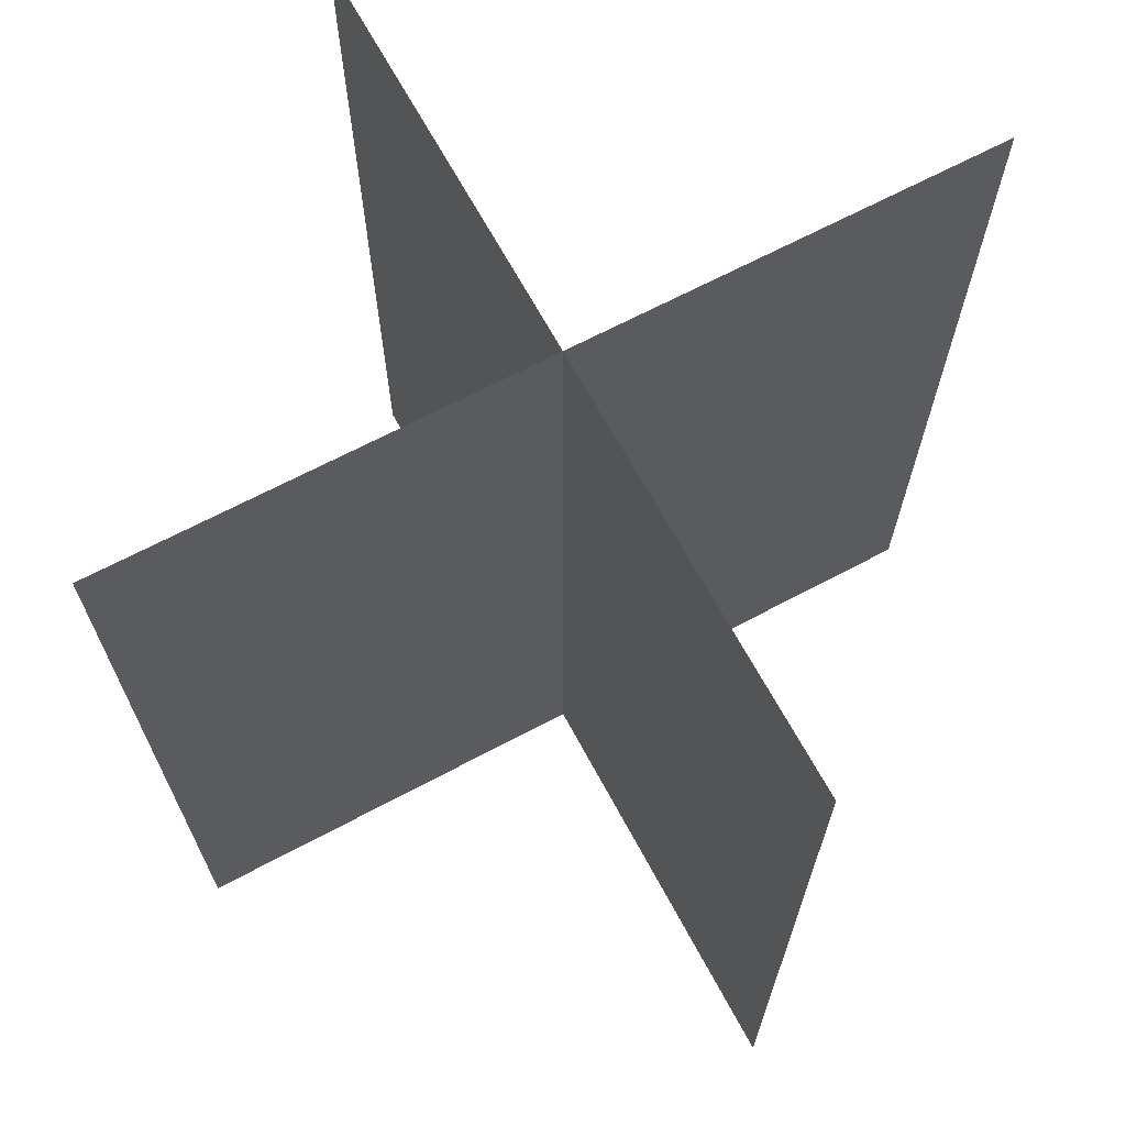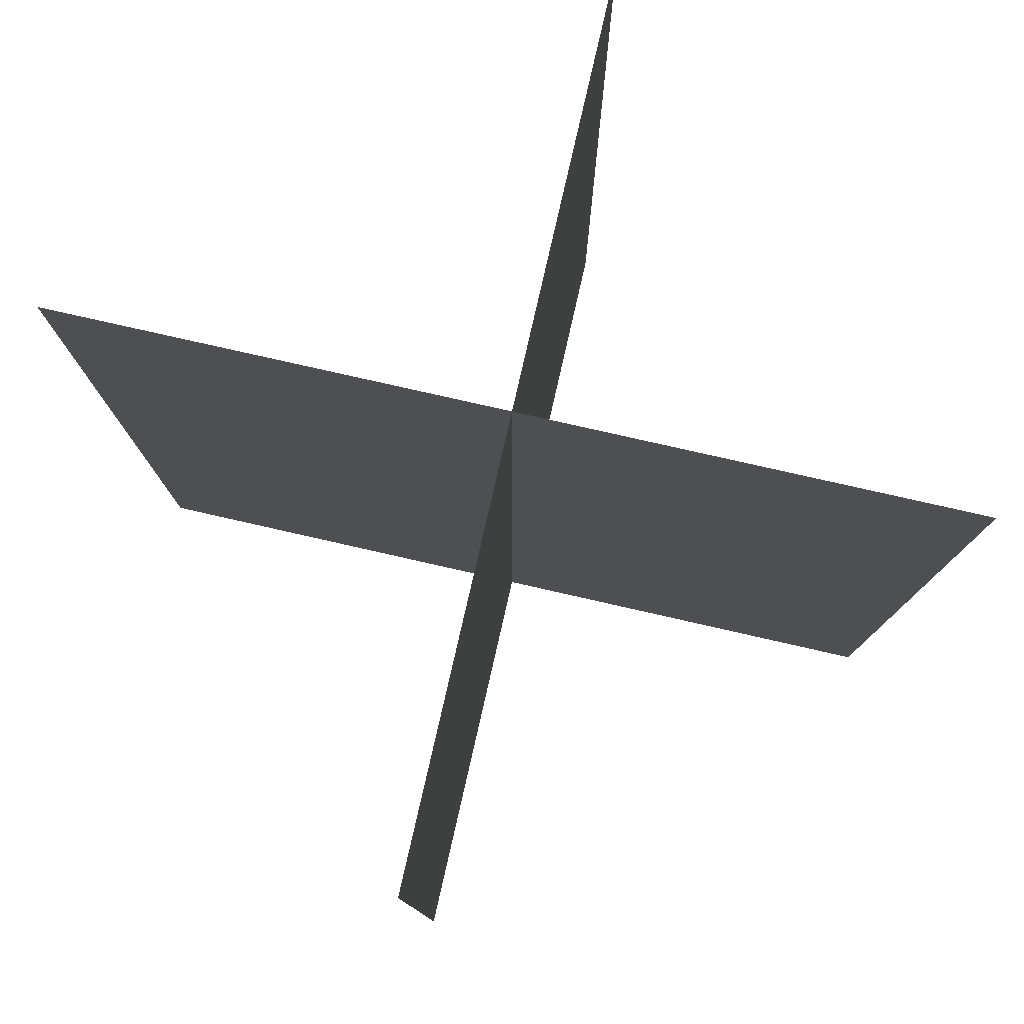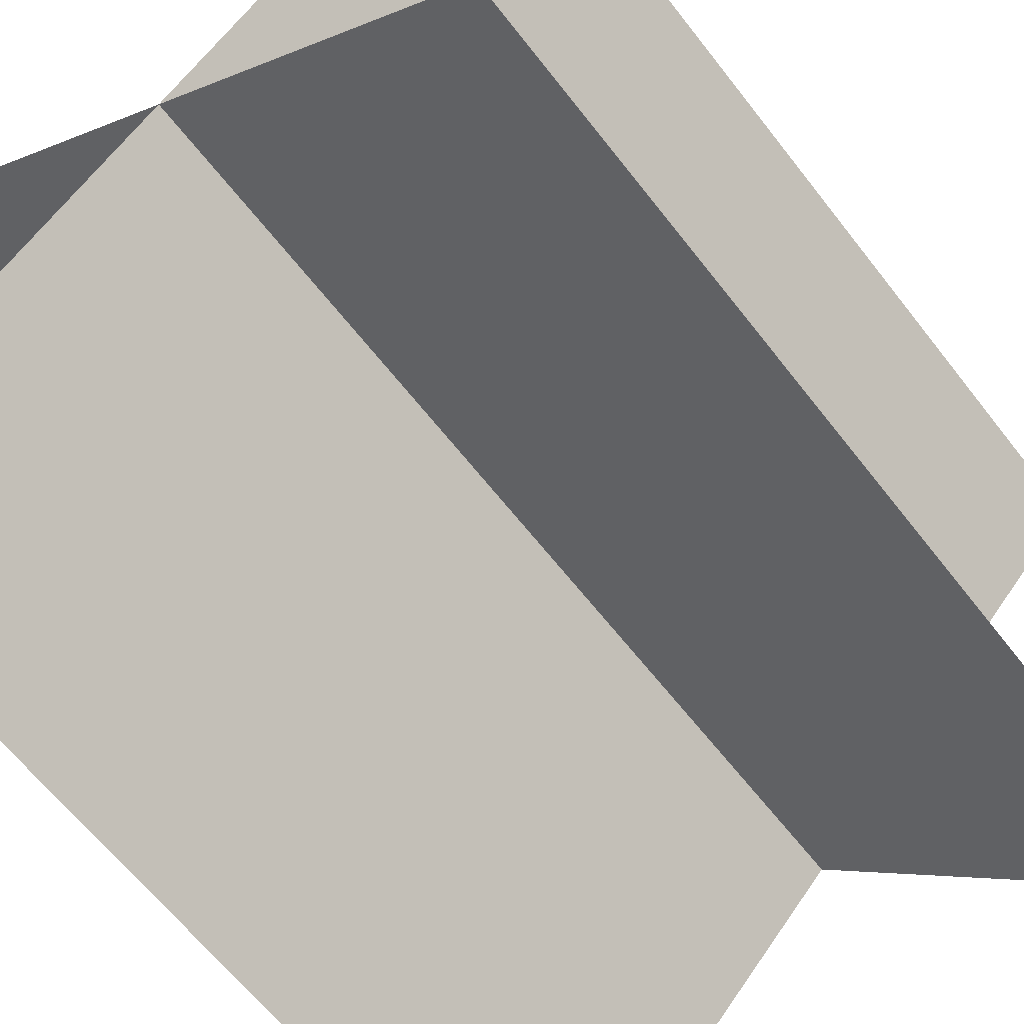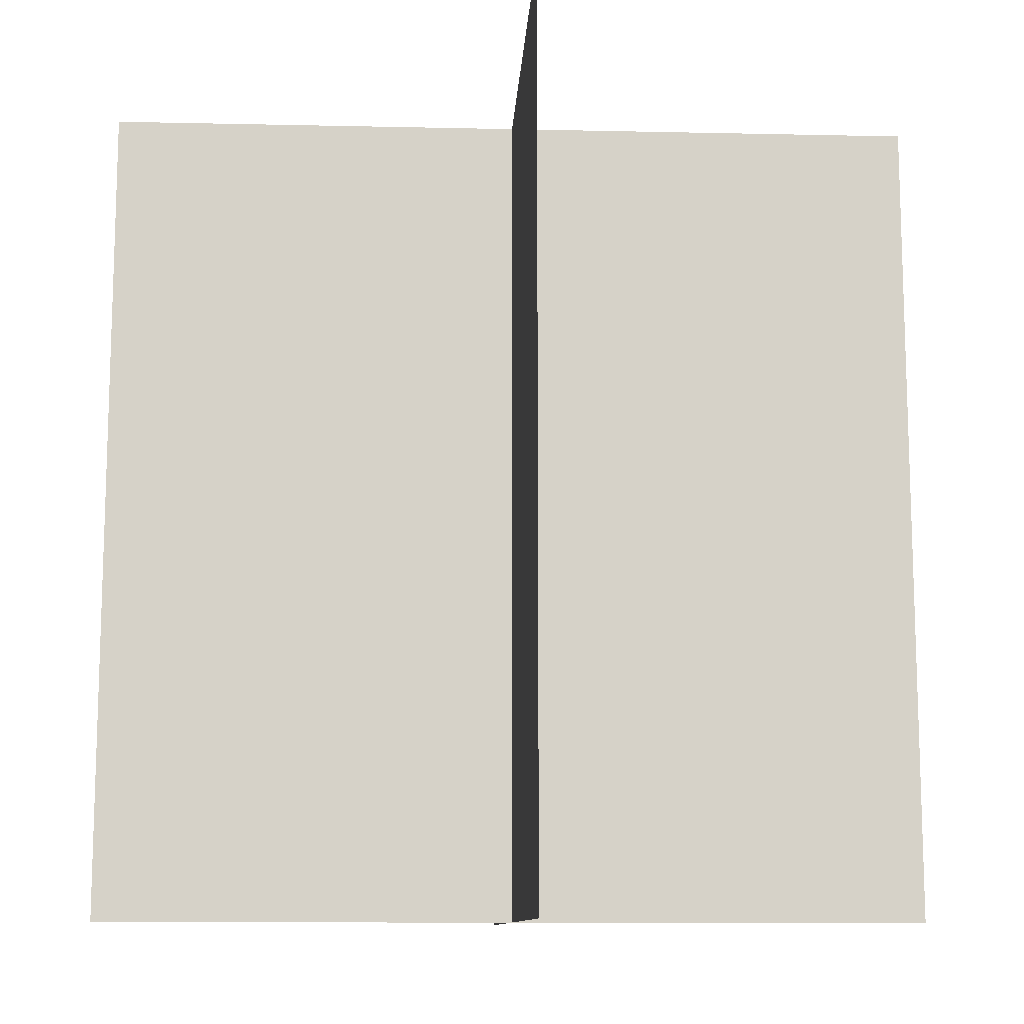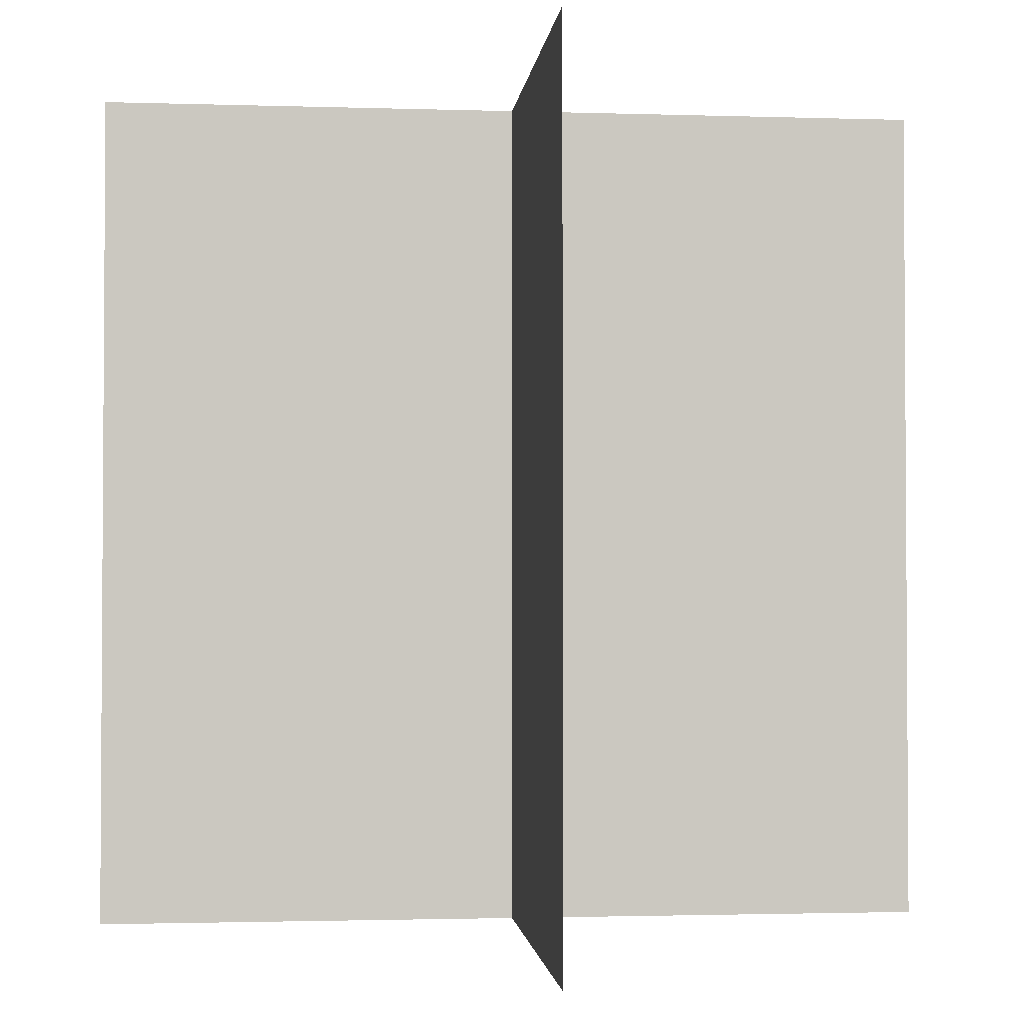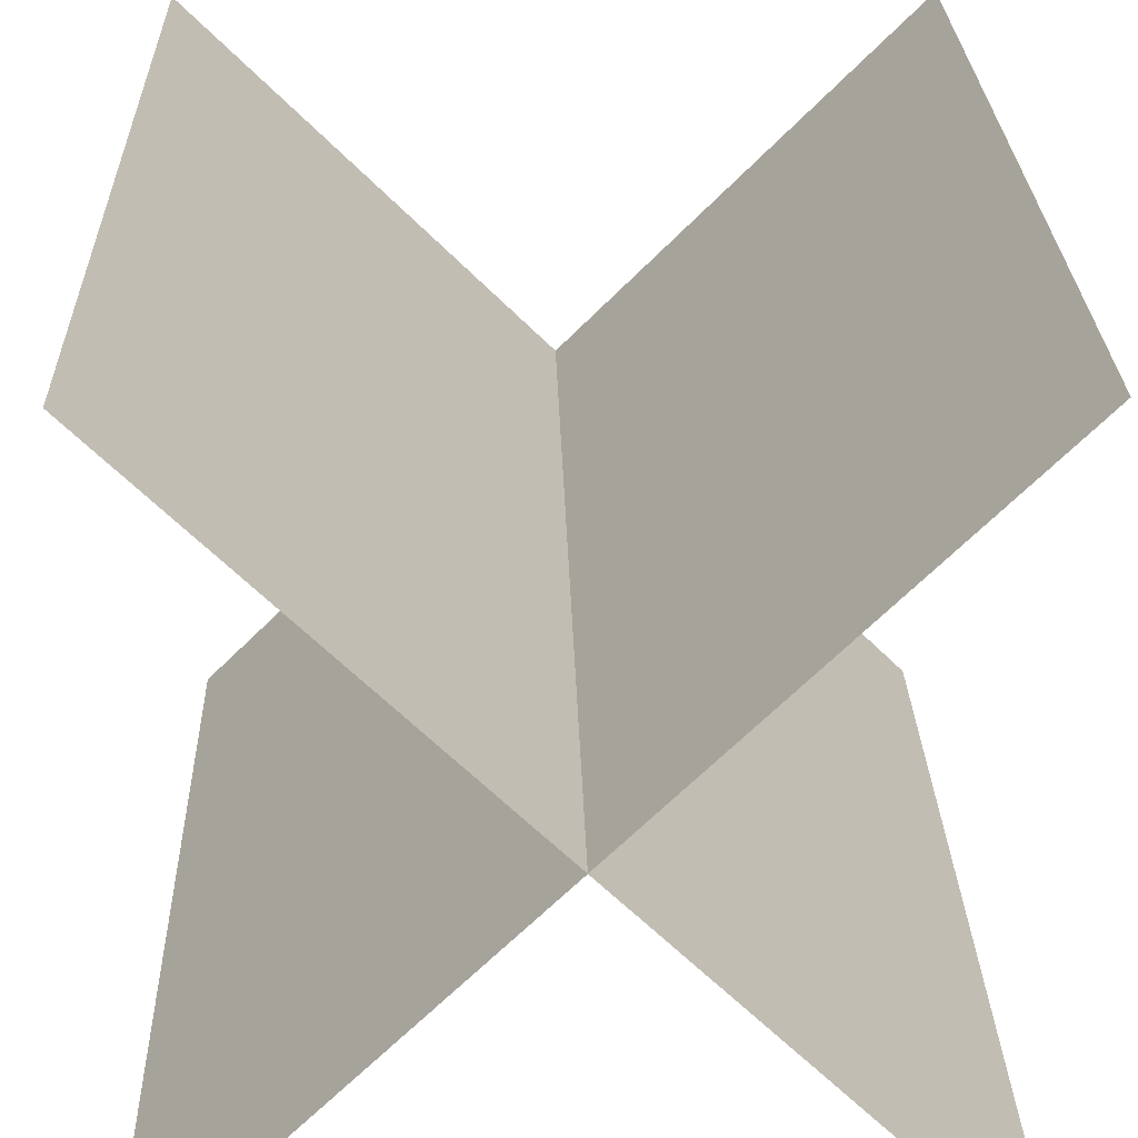
<metadata>
{"format":"obj","ext":"obj","renderer":"f3d","projection":"perspective","resolution":1024,"background":"white","views":[{"elev":66.6,"azim":16.8,"up":"+Y"},{"elev":78.2,"azim":-32.2,"up":"+Y"},{"elev":-63.1,"azim":37.7,"up":"+Z"},{"elev":-11.0,"azim":-138.0,"up":"+Y"},{"elev":-2.0,"azim":-140.9,"up":"+Y"},{"elev":25.1,"azim":-1.5,"up":"+Z"}]}
</metadata>
<code>
v 0.8536 1 0.8536
v 0.8536 1 0.8536
v 0.8536 -0 0.8536
v 0.8536 -0 0.8536
v 0.1464 1 0.1464
v 0.1464 1 0.1464
v 0.1464 0 0.1464
v 0.1464 0 0.1464
f 4 7 5 2
f 3 4 2 1
f 8 3 1 6
f 7 8 6 5
f 6 1 2 5
f 7 4 3 8
v 0.8536 1 0.1464
v 0.8536 1 0.1464
v 0.8536 0 0.1464
v 0.8536 0 0.1464
v 0.1464 1 0.8536
v 0.1464 1 0.8536
v 0.1464 -0 0.8536
v 0.1464 -0 0.8536
f 12 15 13 10
f 11 12 10 9
f 16 11 9 14
f 15 16 14 13
f 14 9 10 13
f 15 12 11 16

</code>
